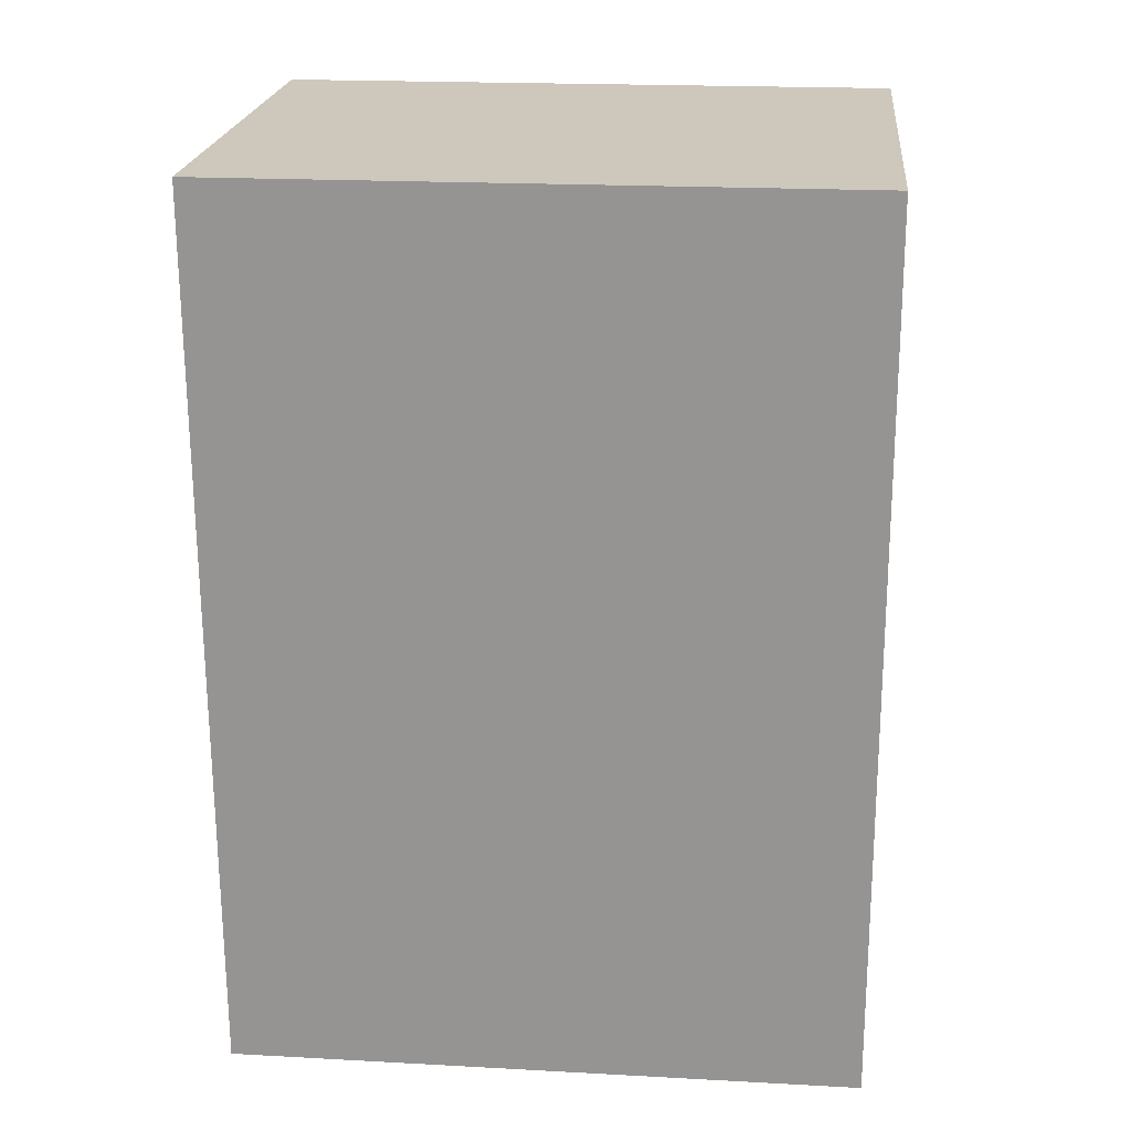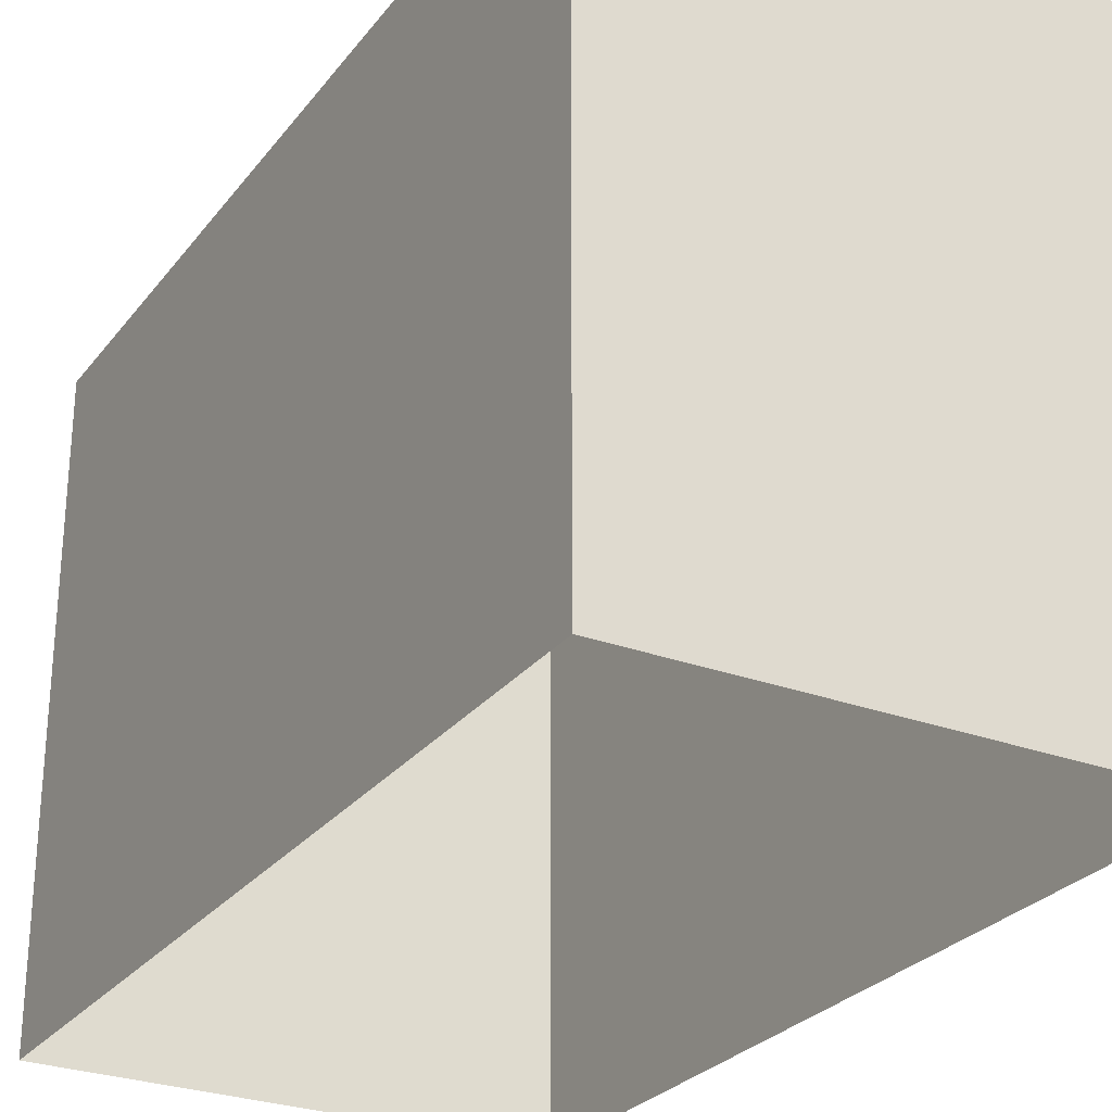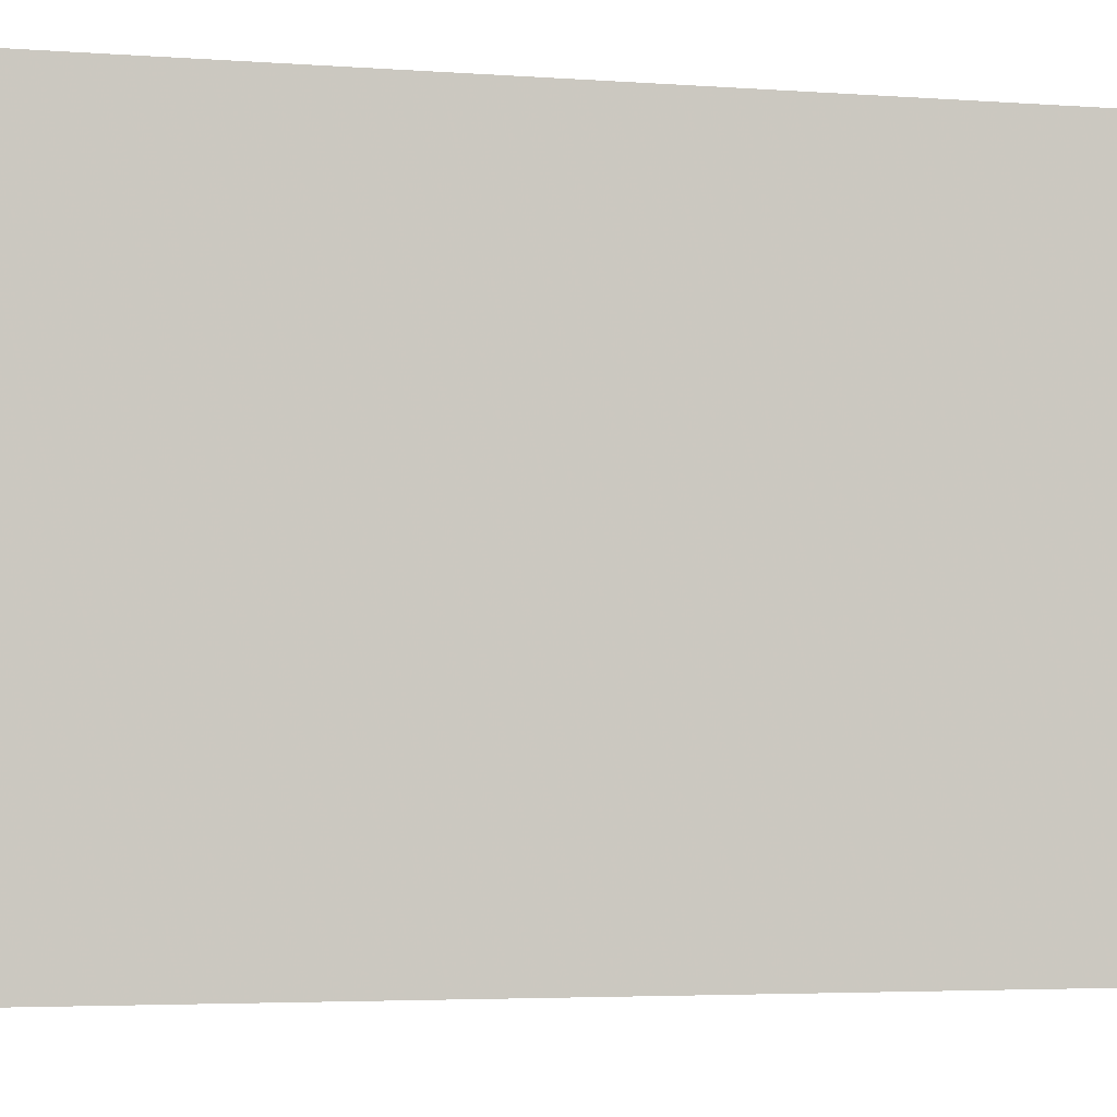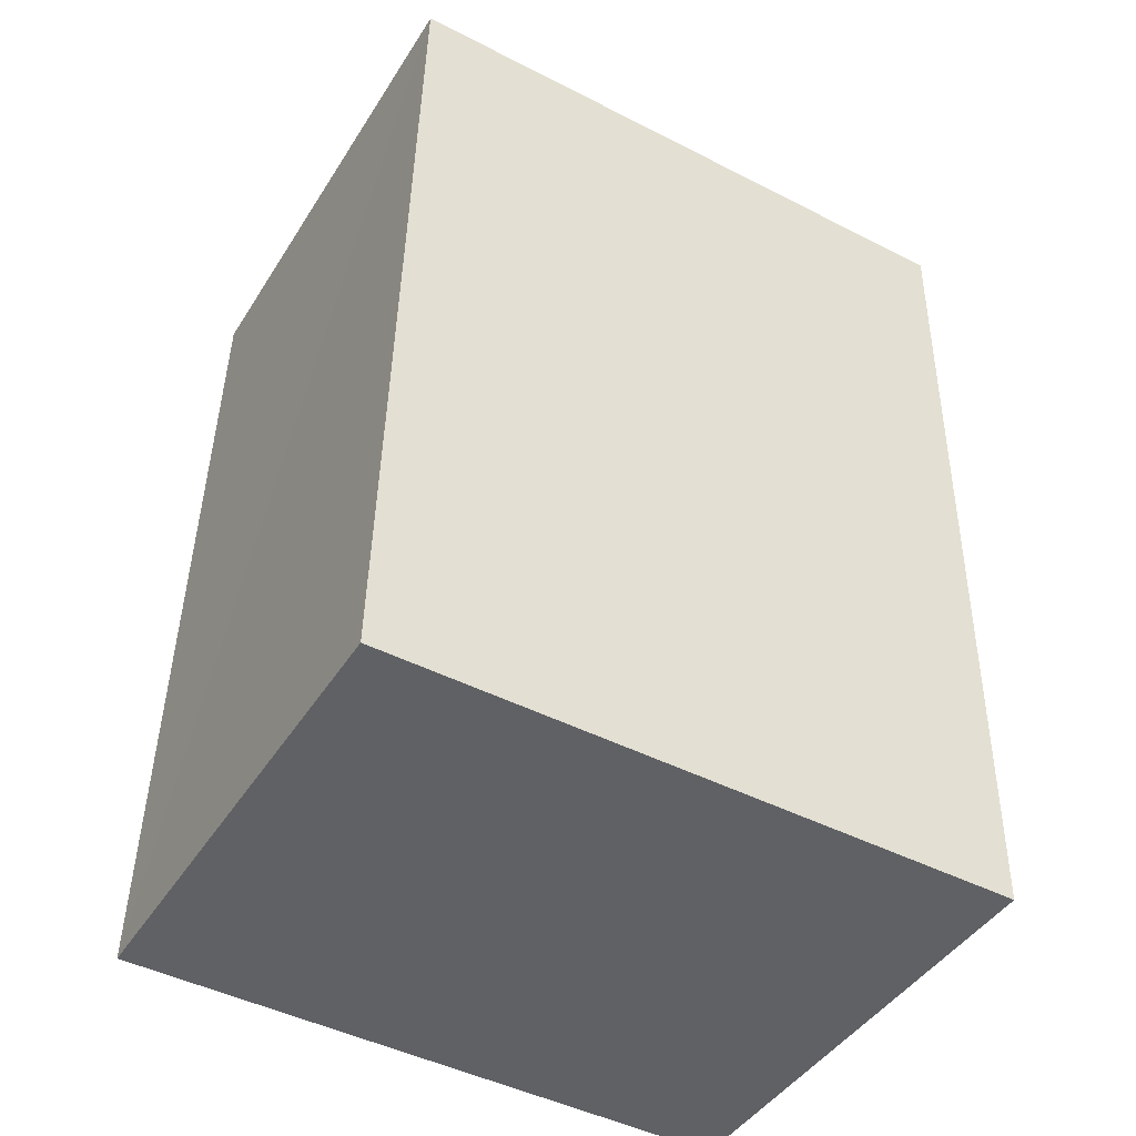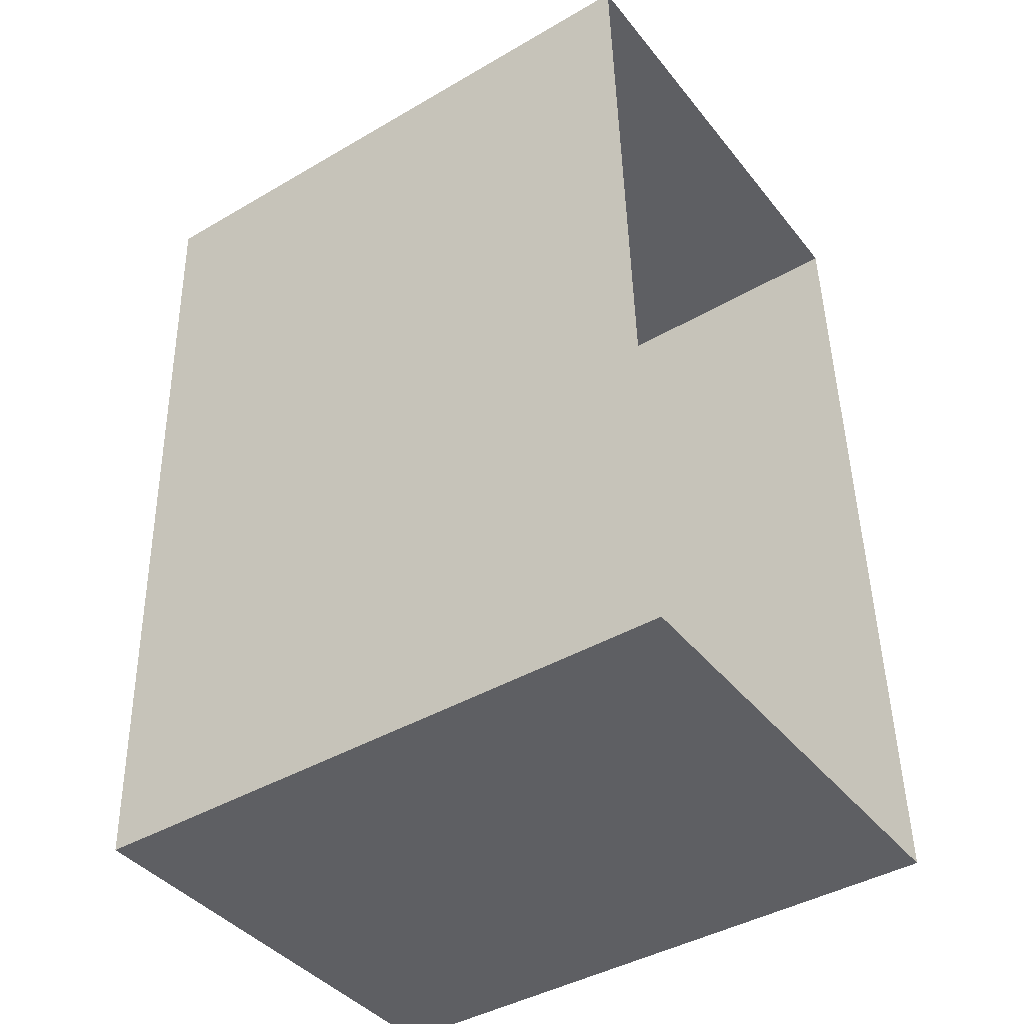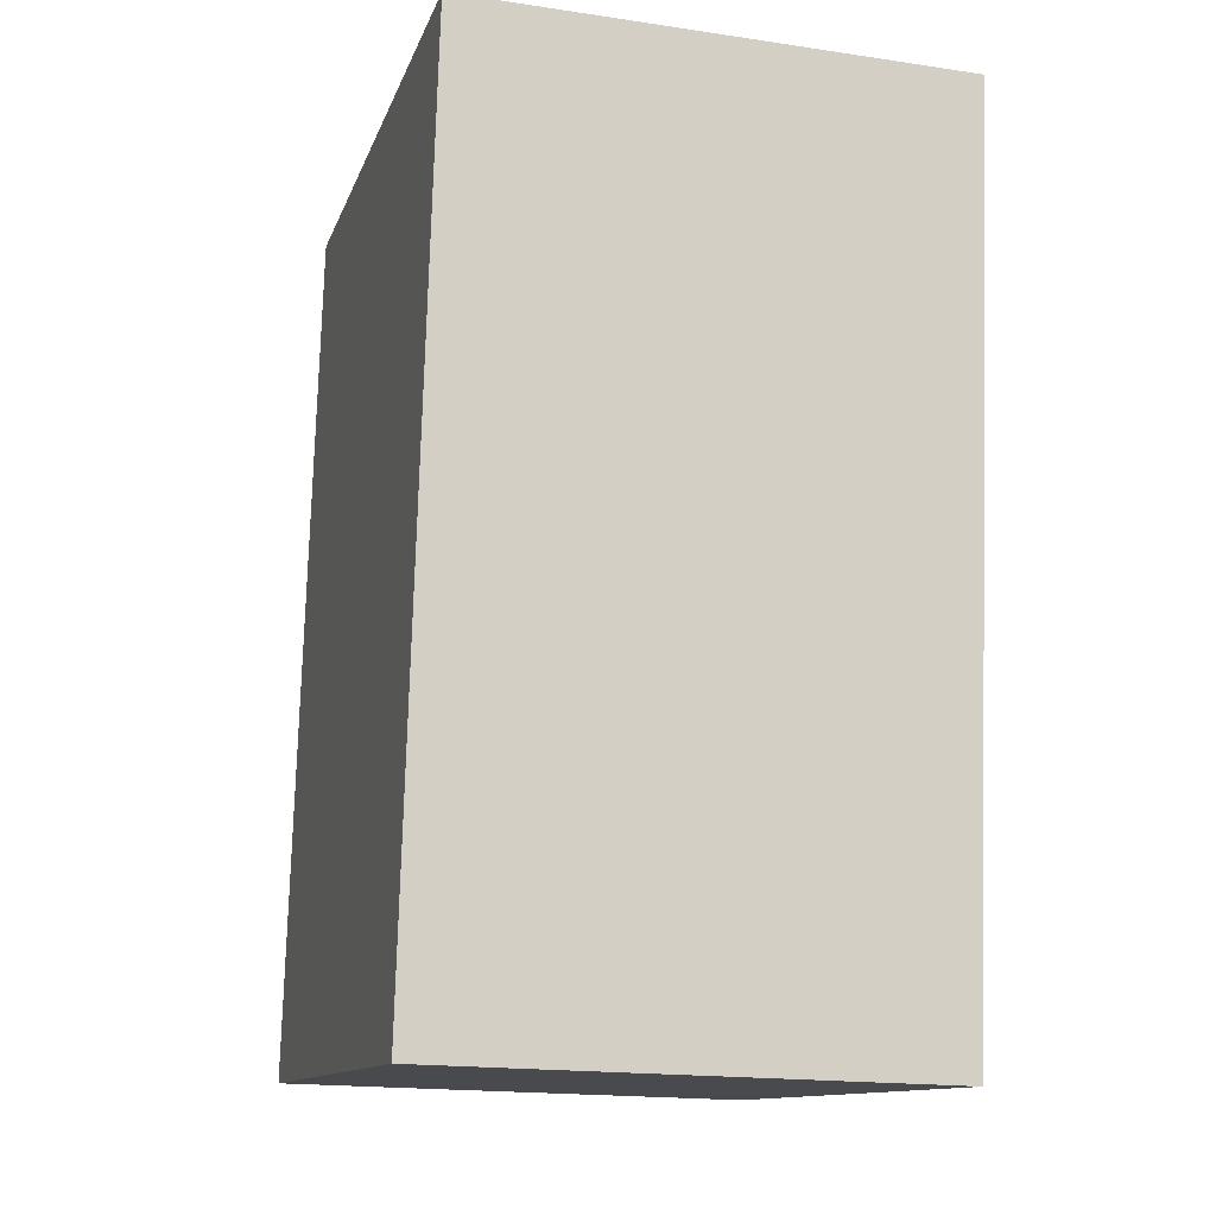
<metadata>
{"format":"obj","ext":"obj","renderer":"f3d","projection":"perspective","resolution":1024,"background":"white","views":[{"elev":19.8,"azim":95.8,"up":"+Y"},{"elev":-27.7,"azim":148.4,"up":"+Z"},{"elev":-3.8,"azim":-105.6,"up":"+Z"},{"elev":-46.8,"azim":59.6,"up":"+Y"},{"elev":-42.5,"azim":124.9,"up":"+Y"},{"elev":-12.3,"azim":-15.5,"up":"+Y"}]}
</metadata>
<code>
v -3.725e+05 -1.035e+05 32.9
v -3.725e+05 -1.035e+05 32.9
v -3.725e+05 -1.035e+05 32.9
v -3.725e+05 -1.035e+05 32.9
v -3.725e+05 -1.035e+05 35.94
v -3.725e+05 -1.035e+05 35.94
v -3.725e+05 -1.035e+05 35.94
v -3.725e+05 -1.035e+05 35.94
f 1 2 3
f 4 1 3
f 5 6 7
f 8 5 7
f 6 4 3
f 7 6 3
f 5 2 1
f 5 8 2
f 7 3 2
f 8 7 2
f 5 1 4
f 6 5 4

</code>
